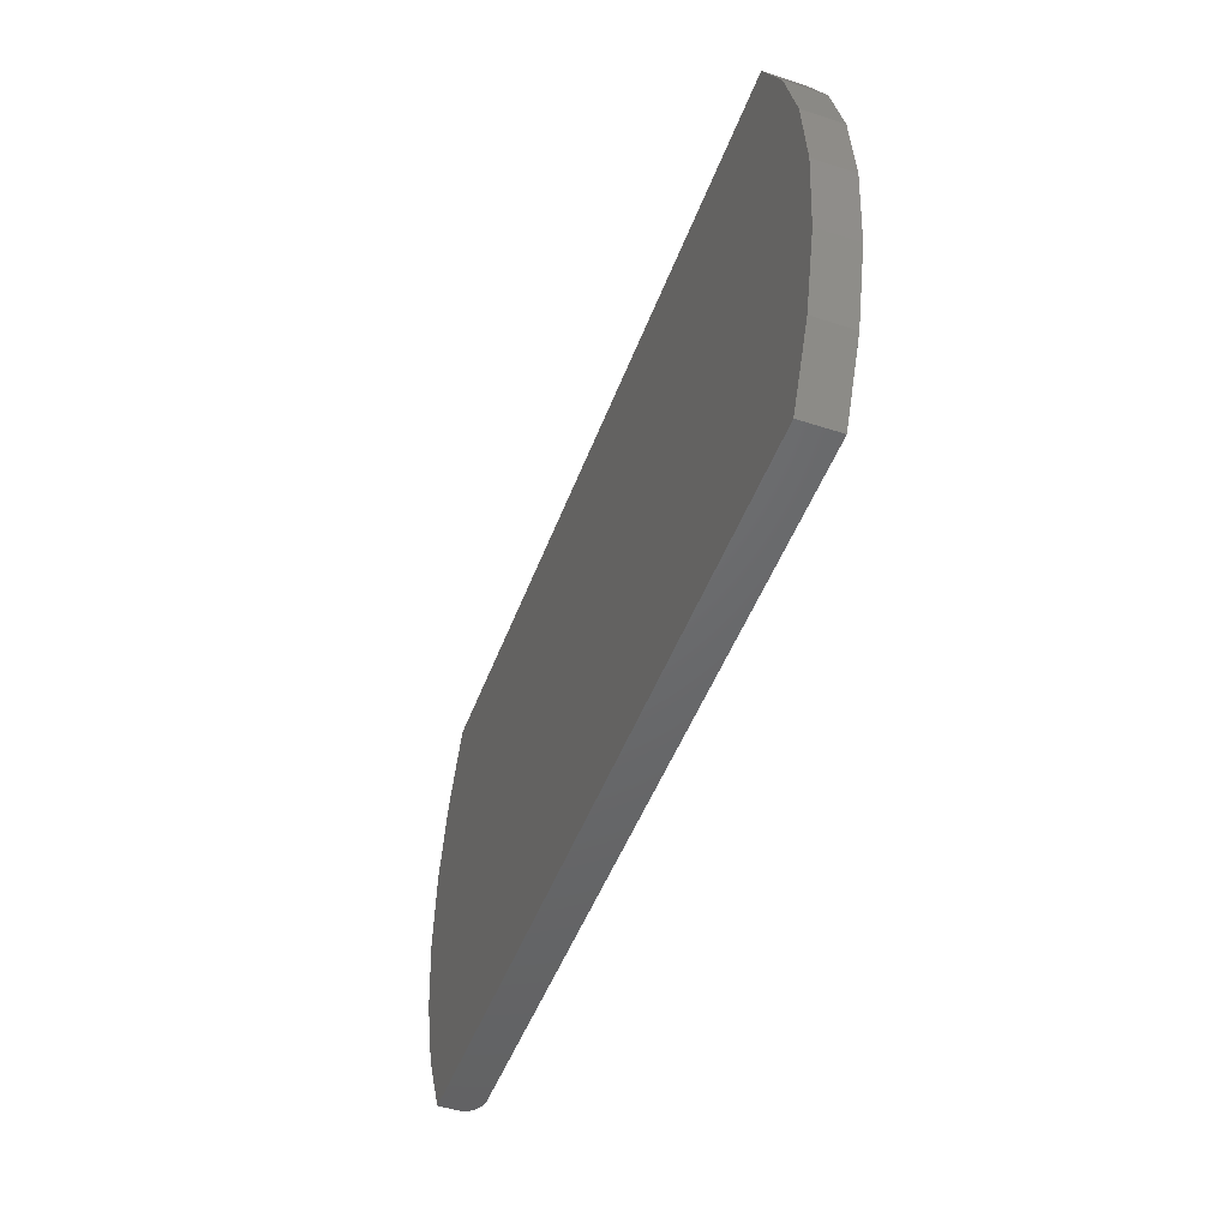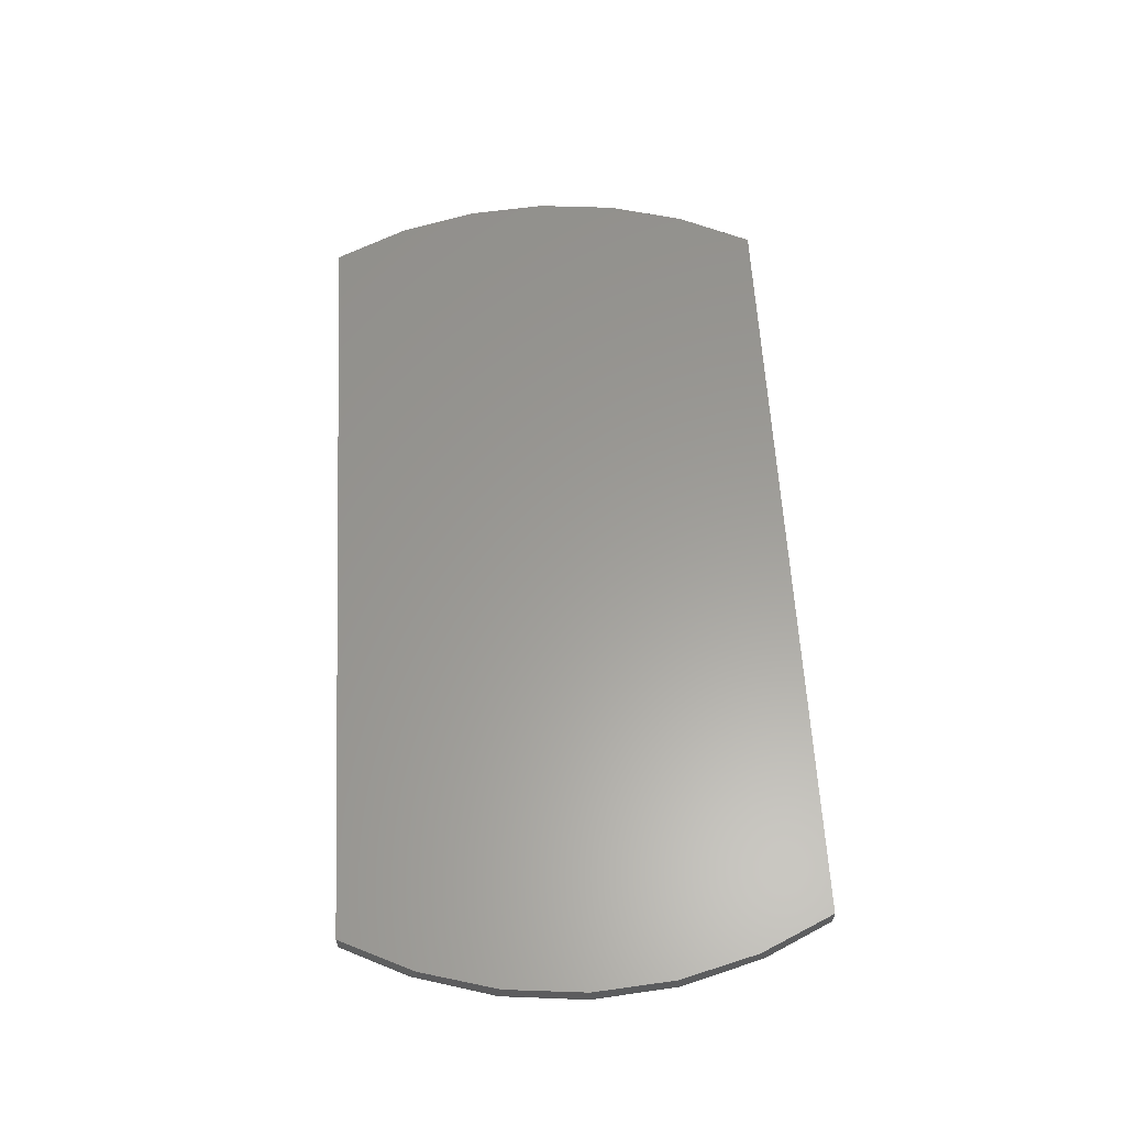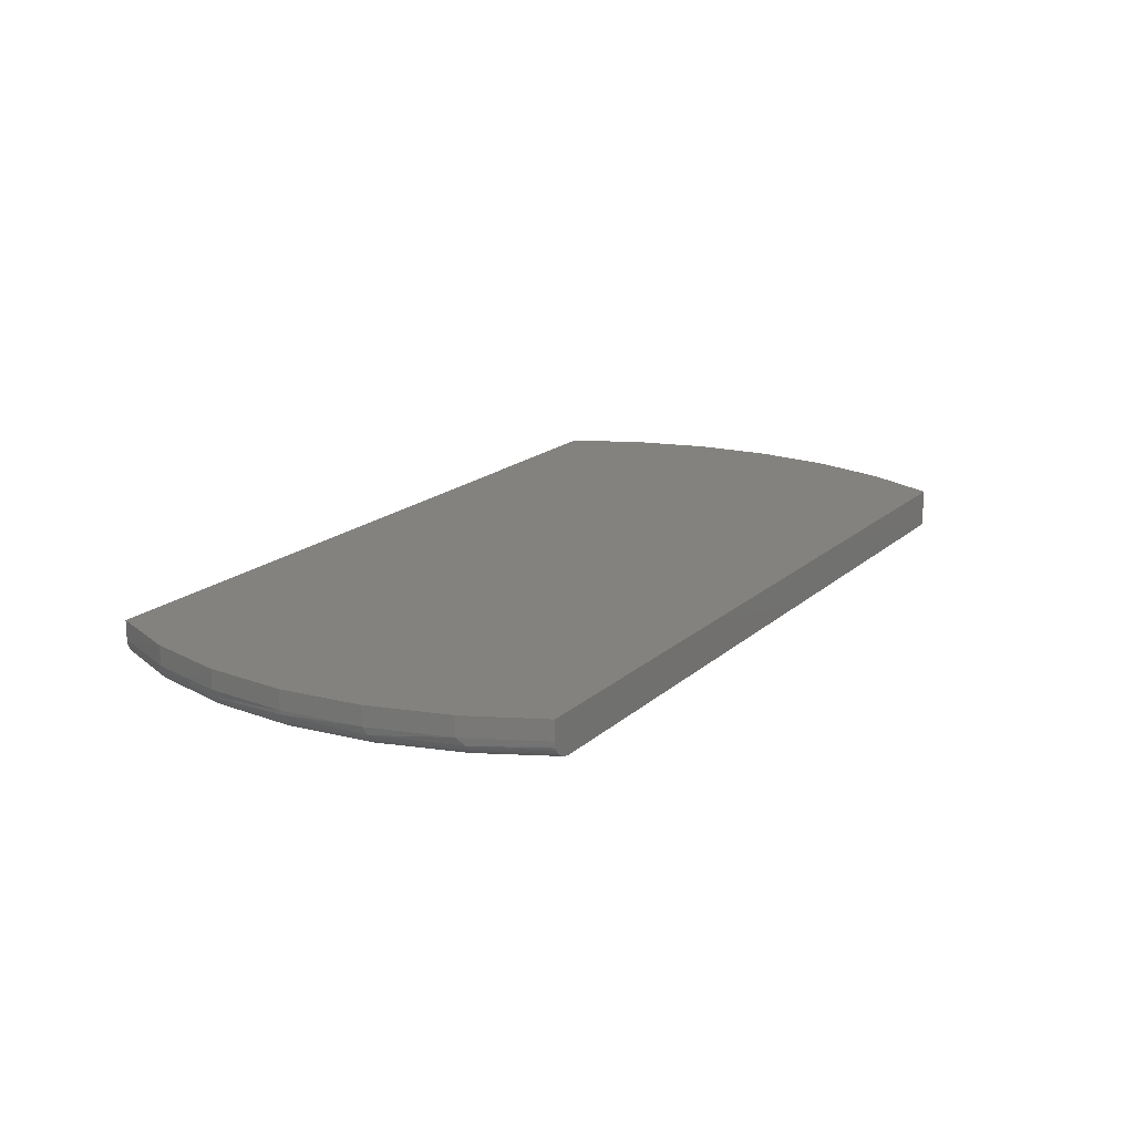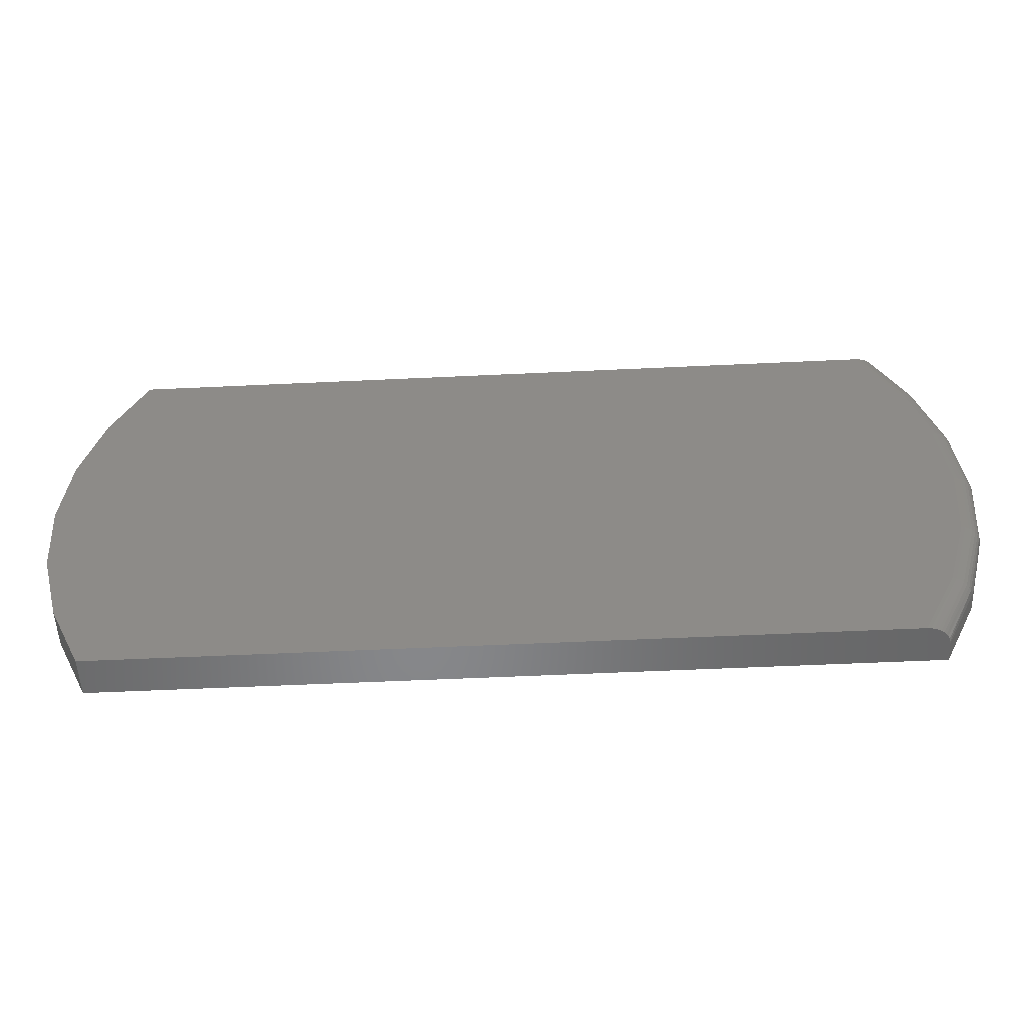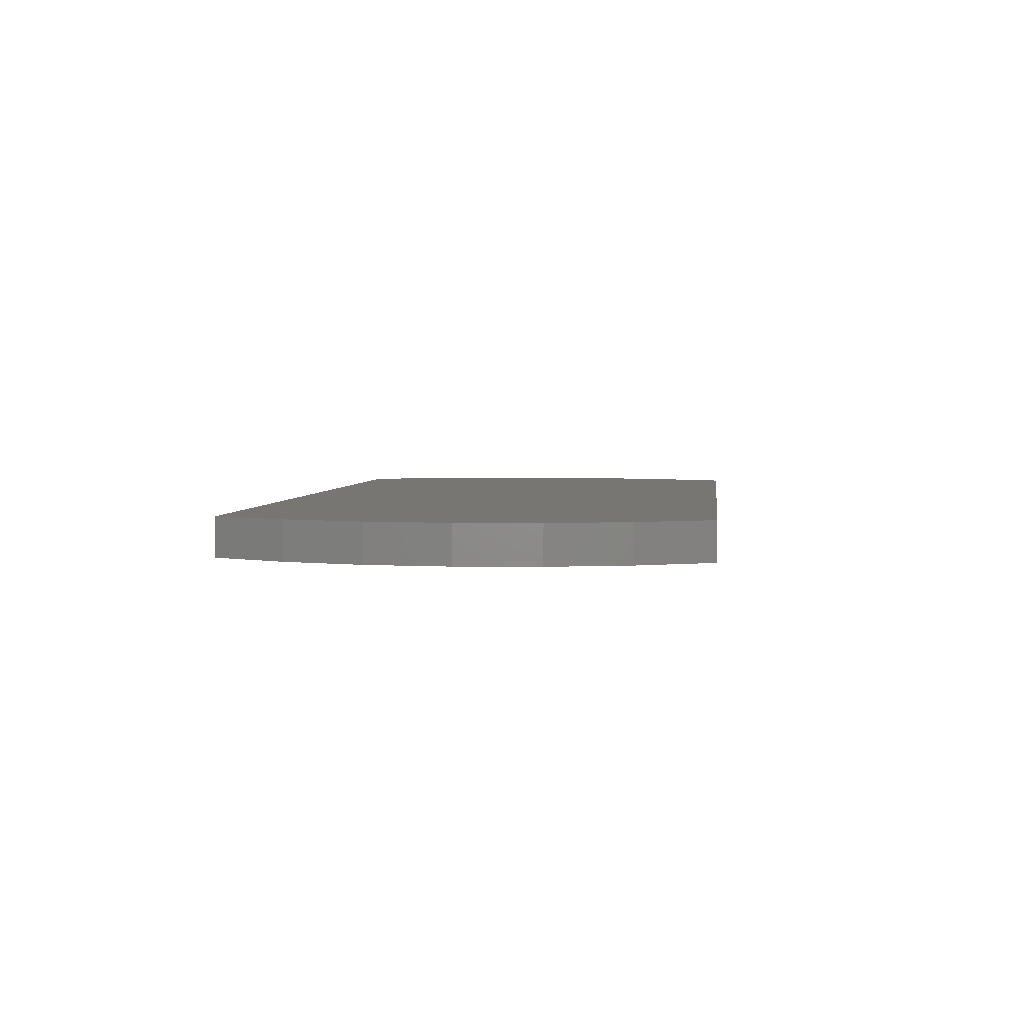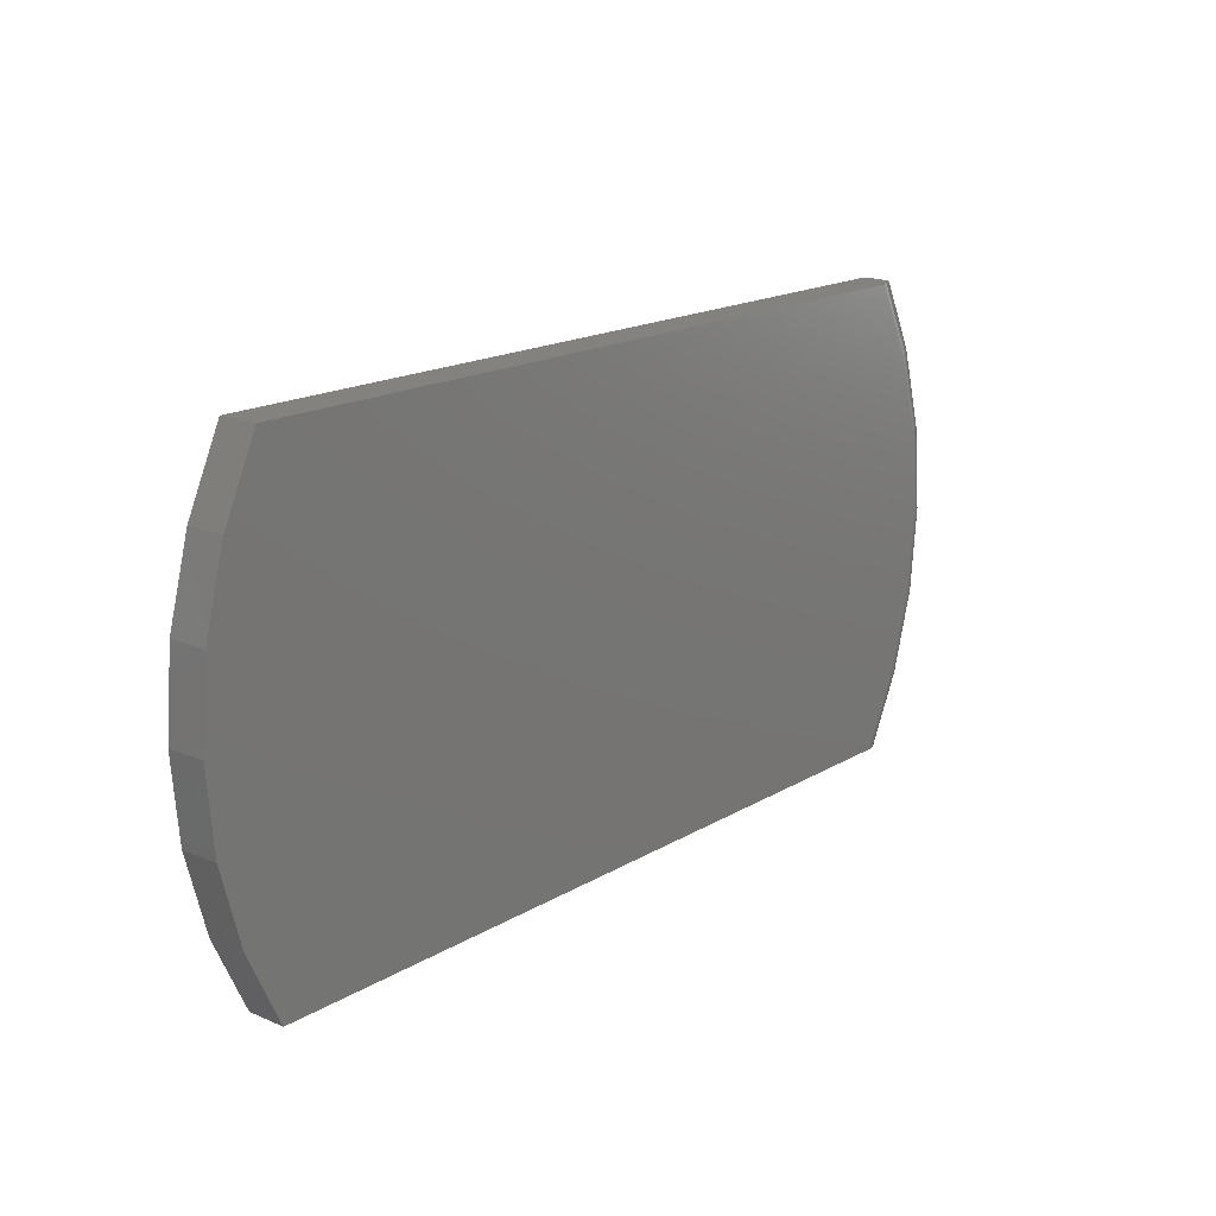
<metadata>
{"format":"stl","ext":"stl","renderer":"f3d","projection":"perspective","resolution":1024,"background":"white","views":[{"elev":-48.1,"azim":70.0,"up":"+Y"},{"elev":60.2,"azim":-93.1,"up":"+Z"},{"elev":17.7,"azim":-58.7,"up":"+Z"},{"elev":-54.0,"azim":-177.1,"up":"+Y"},{"elev":3.6,"azim":96.6,"up":"+Z"},{"elev":17.1,"azim":130.3,"up":"+Y"}]}
</metadata>
<code>
# stl→obj: 84 verts, 164 faces
v 0.7484 0.0003701 0
v -0.7065 0.1314 0
v 0.7369 0.1308 0
v -0.6705 0.2579 0
v 0.7027 0.2572 0
v -0.612 0.3757 0
v 0.647 0.3757 0
v -0.7186 0.0003701 0
v 0.7369 -0.1301 0
v -0.7065 -0.1306 0
v 0.7027 -0.2565 0
v -0.6705 -0.2572 0
v 0.647 -0.375 0
v -0.612 -0.375 0
v -0.6484 -0.375 0.03125
v -0.6484 -0.375 0.0625
v -0.7042 -0.2565 0.03125
v -0.7042 -0.2565 0.0625
v -0.7383 -0.1301 0.03125
v -0.7383 -0.1301 0.0625
v -0.7498 0.0003701 0.03125
v -0.7498 0.0003701 0.0625
v -0.7383 0.1308 0.03125
v -0.7383 0.1308 0.0625
v -0.7042 0.2572 0.03125
v -0.7042 0.2572 0.0625
v -0.6484 0.3757 0.03125
v -0.6484 0.3757 0.0625
v -0.6467 0.3757 0.02157
v -0.648 0.3757 0.02635
v 0.647 0.3757 0.0625
v -0.6179 0.3757 0.0004025
v -0.6234 0.3757 0.00156
v -0.6287 0.3757 0.003441
v -0.6335 0.3757 0.005996
v -0.6378 0.3757 0.009165
v -0.6415 0.3757 0.01288
v -0.6445 0.3757 0.01704
v -0.6467 -0.375 0.02157
v -0.648 -0.375 0.02635
v -0.6179 -0.375 0.0004025
v 0.647 -0.375 0.0625
v -0.6415 -0.375 0.01288
v -0.6378 -0.375 0.009165
v -0.6335 -0.375 0.005996
v -0.6287 -0.375 0.003441
v -0.6234 -0.375 0.00156
v -0.6445 -0.375 0.01704
v -0.6975 -0.2676 0.01929
v -0.6975 0.2683 0.01929
v -0.7349 0.1367 0.01929
v -0.7349 -0.1359 0.01929
v -0.7492 0.0003701 0.02515
v -0.6948 -0.2666 0.01389
v -0.6911 -0.2652 0.009153
v -0.6867 -0.2634 0.005267
v -0.6817 -0.2615 0.002379
v -0.6762 -0.2594 0.0006005
v -0.6948 0.2673 0.01389
v -0.6911 0.2659 0.009153
v -0.6867 0.2642 0.005267
v -0.6817 0.2622 0.002379
v -0.6762 0.2601 0.0006005
v -0.7125 0.1325 0.0006005
v -0.7182 0.1336 0.002379
v -0.7235 0.1346 0.005267
v -0.7282 0.1354 0.009153
v -0.732 0.1361 0.01389
v -0.7247 0.0003701 0.0006005
v -0.7305 0.0003701 0.002379
v -0.736 0.0003701 0.005267
v -0.7407 0.0003701 0.009153
v -0.7446 0.0003701 0.01389
v -0.7475 0.0003701 0.01929
v -0.7125 -0.1317 0.0006005
v -0.7182 -0.1328 0.002379
v -0.7235 -0.1338 0.005267
v -0.7282 -0.1347 0.009153
v -0.732 -0.1354 0.01389
v 0.7027 0.2572 0.0625
v 0.7369 0.1308 0.0625
v 0.7484 0.0003701 0.0625
v 0.7369 -0.1301 0.0625
v 0.7027 -0.2565 0.0625
f 1 2 3
f 3 2 4
f 3 4 5
f 5 4 6
f 5 6 7
f 2 1 8
f 8 1 9
f 8 9 10
f 10 9 11
f 10 11 12
f 12 11 13
f 12 13 14
f 15 16 17
f 17 16 18
f 17 18 19
f 19 18 20
f 19 20 21
f 21 20 22
f 21 22 23
f 23 22 24
f 23 24 25
f 25 24 26
f 25 26 27
f 27 26 28
f 27 29 30
f 28 31 7
f 28 7 6
f 28 6 32
f 28 32 33
f 28 33 34
f 28 34 35
f 28 35 36
f 28 36 37
f 28 37 38
f 28 38 29
f 28 29 27
f 15 39 16
f 15 40 39
f 16 41 14
f 16 14 13
f 16 13 42
f 43 44 45
f 43 45 46
f 43 46 47
f 41 16 39
f 41 39 48
f 41 48 43
f 41 43 47
f 15 49 40
f 15 17 49
f 27 50 25
f 27 30 50
f 51 23 25
f 52 17 19
f 52 19 53
f 49 39 40
f 48 39 49
f 49 54 48
f 48 54 43
f 43 54 55
f 43 55 44
f 45 44 55
f 55 56 45
f 46 45 56
f 56 57 46
f 46 57 47
f 47 57 58
f 47 58 41
f 41 58 12
f 14 41 12
f 50 30 29
f 50 29 38
f 50 38 59
f 38 37 59
f 60 59 37
f 60 37 36
f 60 36 35
f 60 35 61
f 61 35 34
f 61 34 62
f 34 33 62
f 63 62 33
f 33 32 63
f 4 63 32
f 6 4 32
f 21 23 51
f 53 21 51
f 19 21 53
f 4 2 63
f 63 2 64
f 63 64 62
f 62 64 65
f 62 65 61
f 61 65 66
f 61 66 60
f 60 66 67
f 60 67 59
f 59 67 68
f 59 68 50
f 50 68 51
f 50 51 25
f 2 8 64
f 64 8 69
f 64 69 65
f 65 69 70
f 65 70 66
f 66 70 71
f 66 71 67
f 67 71 72
f 67 72 68
f 68 72 73
f 68 73 51
f 51 73 74
f 51 74 53
f 8 10 69
f 69 10 75
f 69 75 70
f 70 75 76
f 70 76 71
f 71 76 77
f 71 77 72
f 72 77 78
f 72 78 73
f 73 78 79
f 73 79 74
f 74 79 52
f 74 52 53
f 10 12 75
f 75 12 58
f 75 58 76
f 76 58 57
f 76 57 77
f 77 57 56
f 77 56 78
f 78 56 55
f 78 55 79
f 79 55 54
f 79 54 52
f 52 54 49
f 52 49 17
f 31 28 80
f 80 28 26
f 80 26 81
f 81 26 24
f 81 24 82
f 82 24 22
f 82 22 83
f 83 22 20
f 83 20 84
f 84 20 18
f 84 18 42
f 42 18 16
f 7 31 5
f 5 31 80
f 5 80 3
f 3 80 81
f 3 81 1
f 1 81 82
f 1 82 9
f 9 82 83
f 9 83 11
f 11 83 84
f 11 84 13
f 13 84 42

</code>
